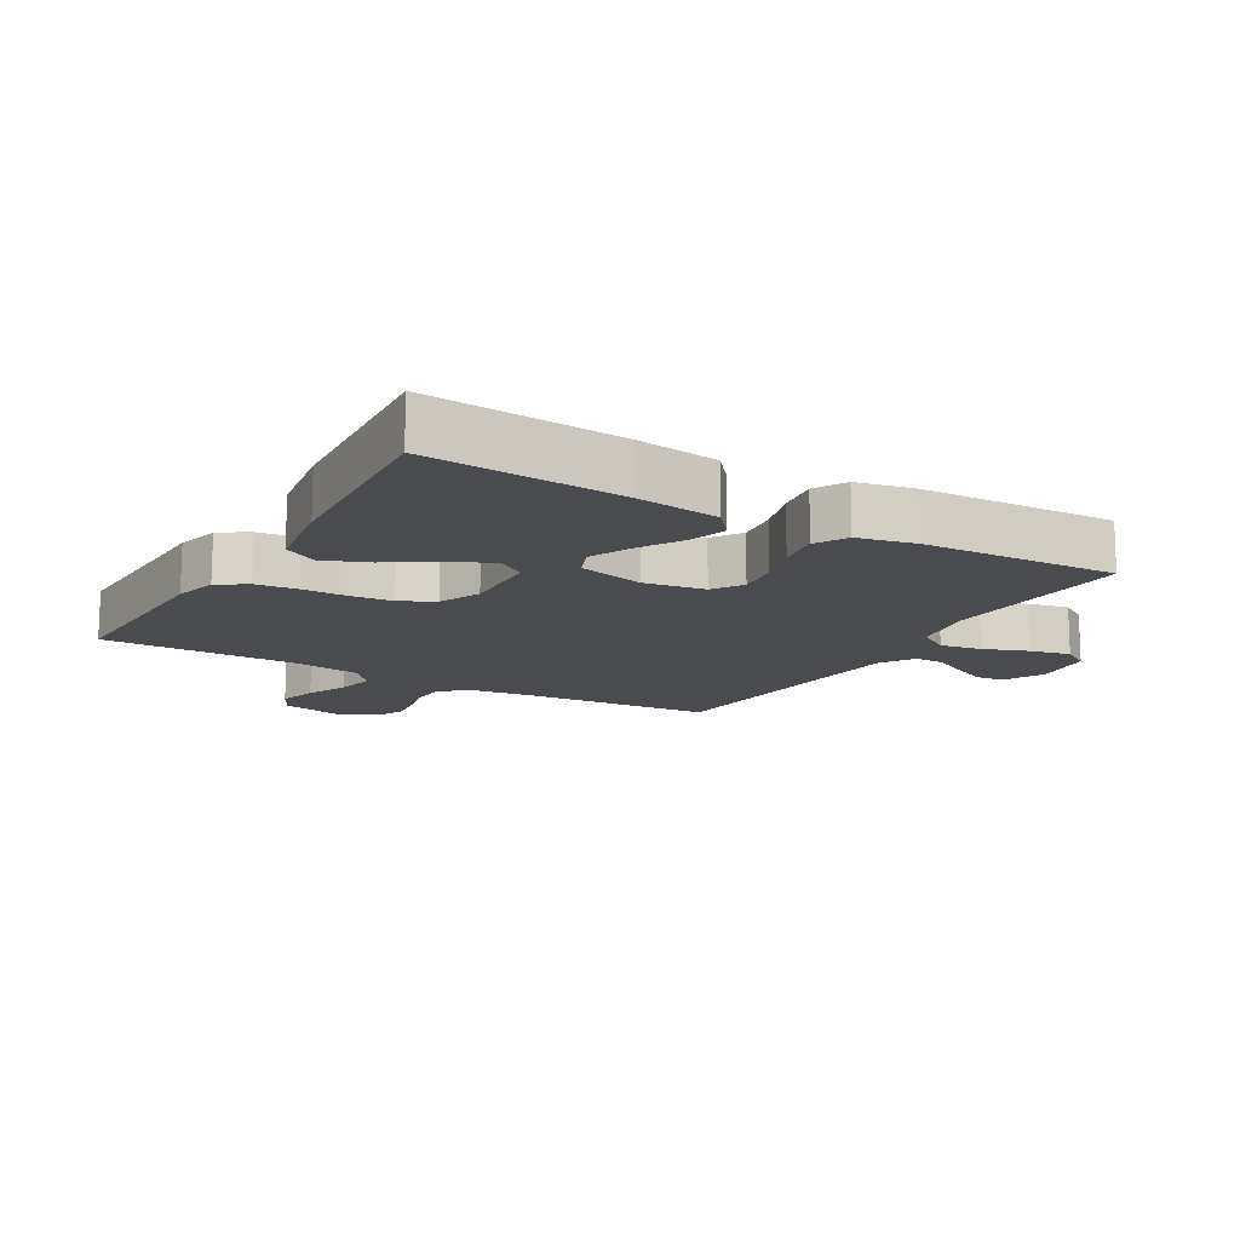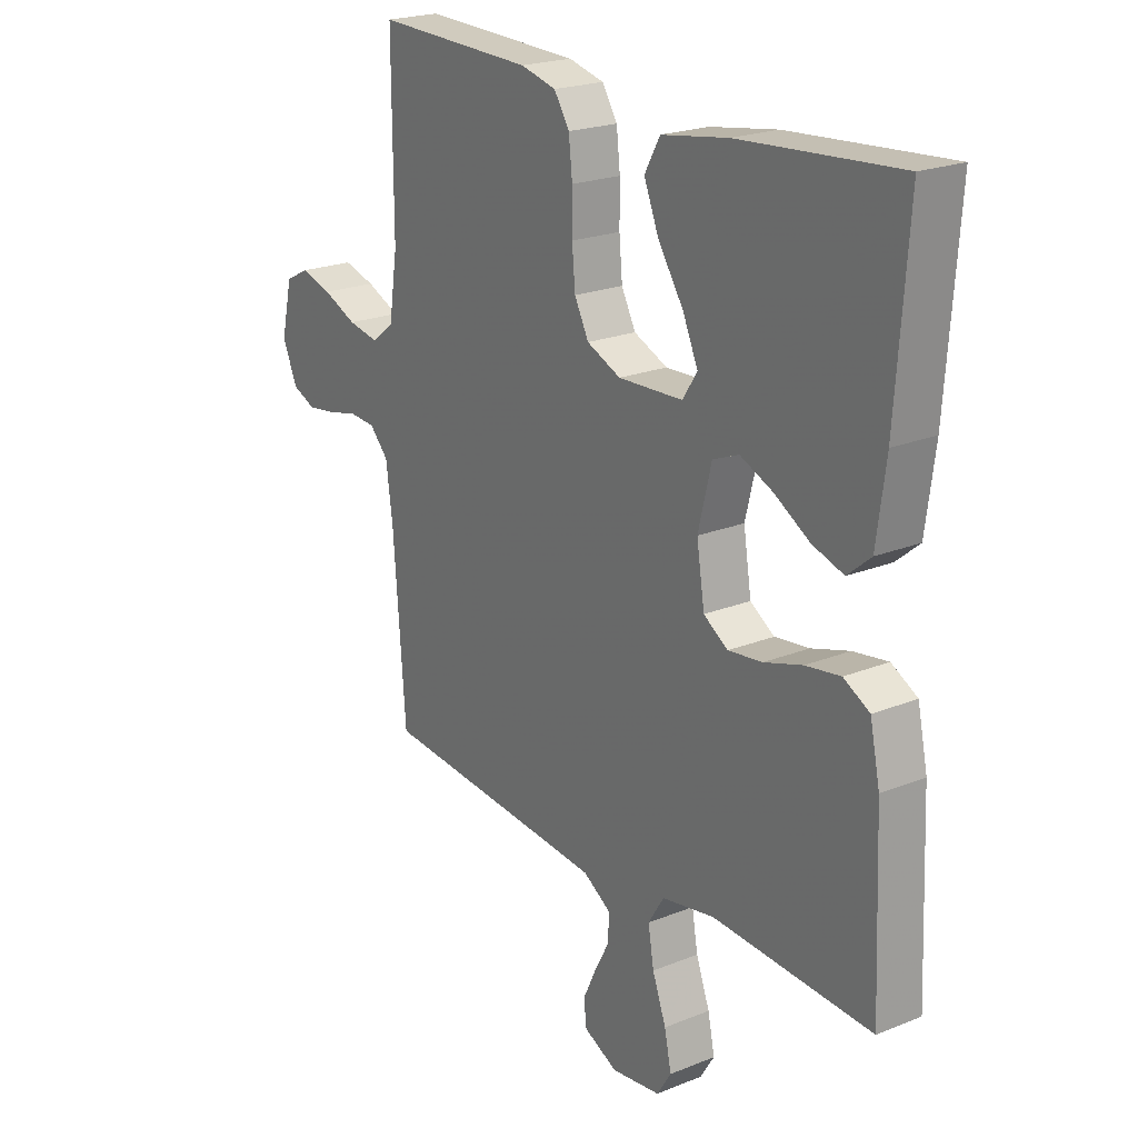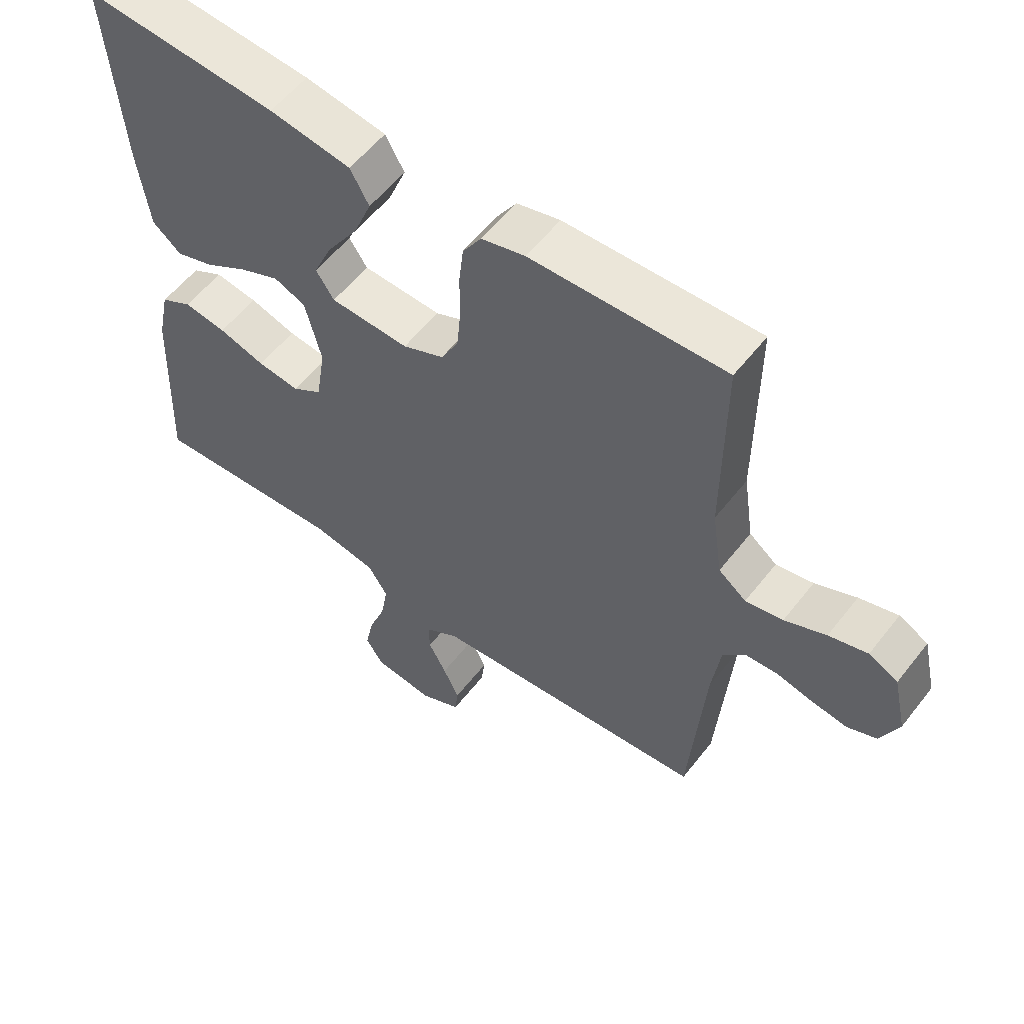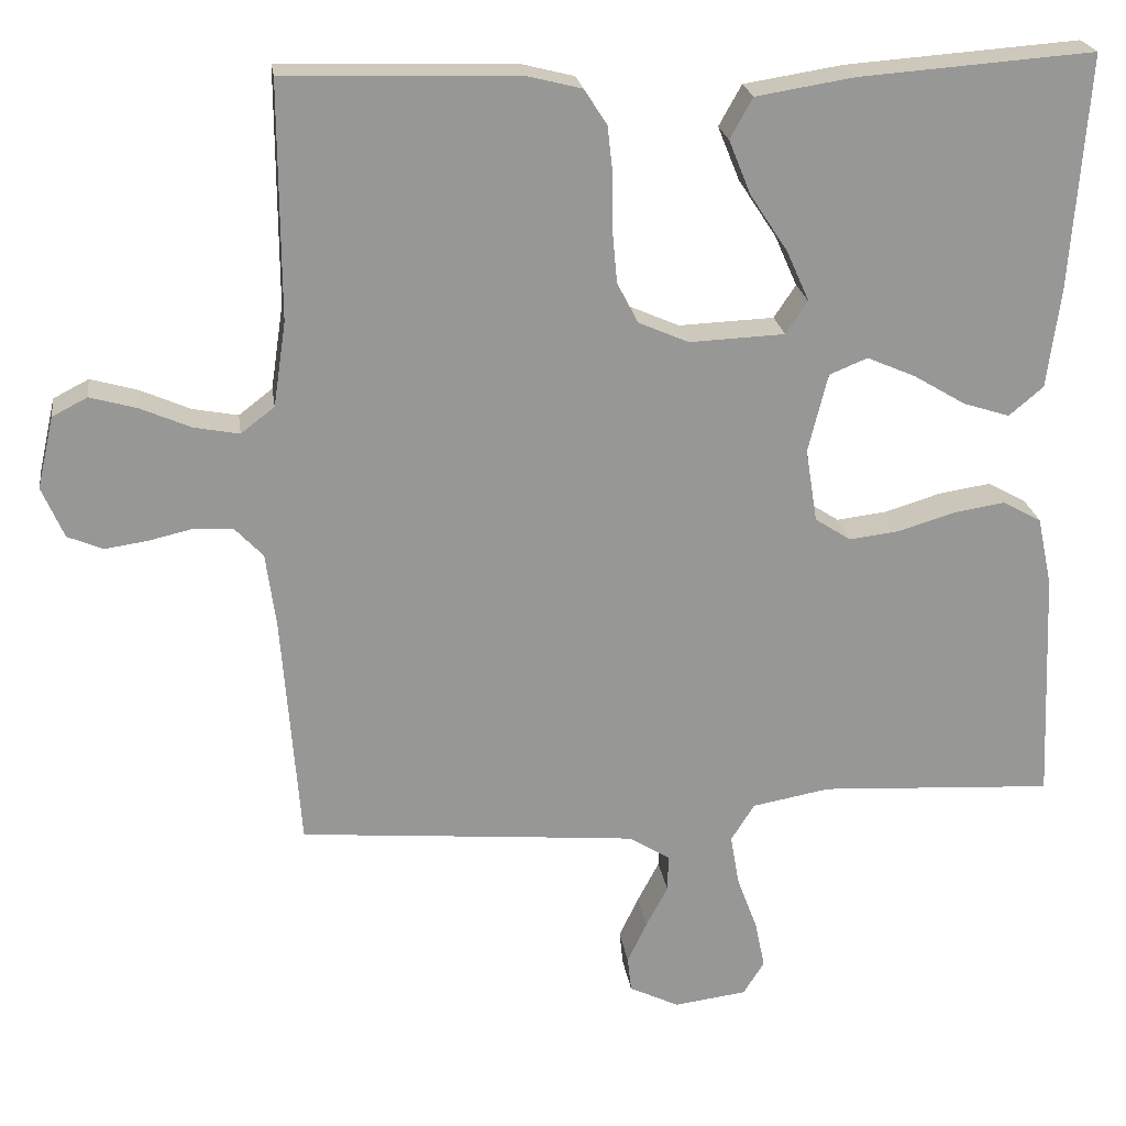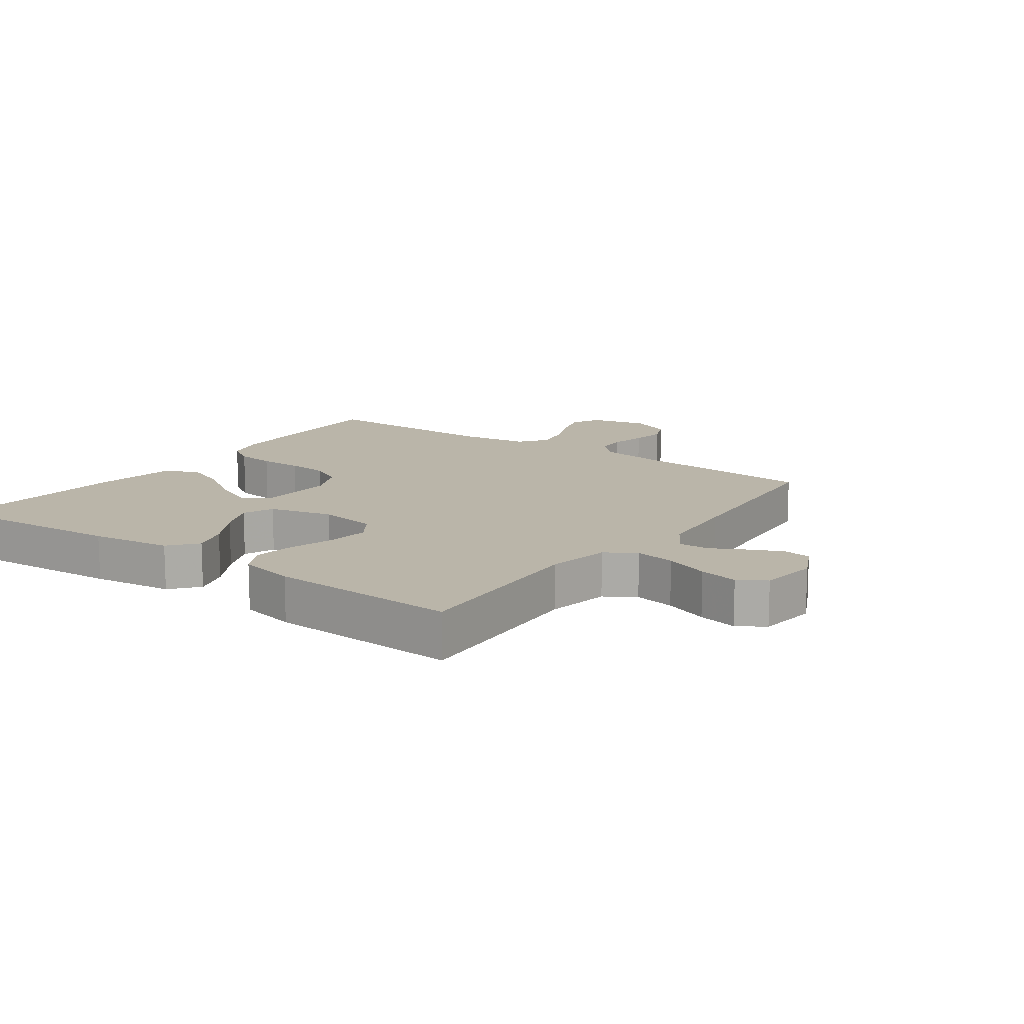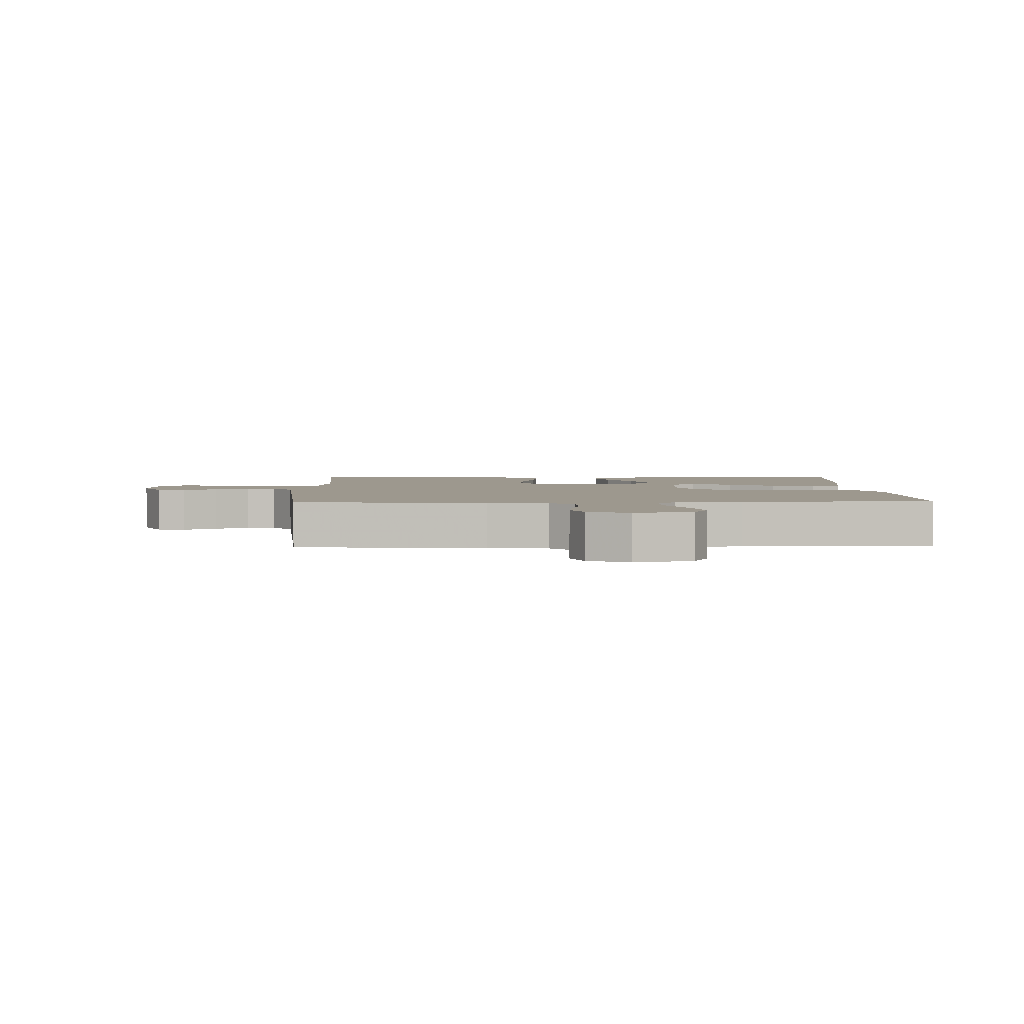
<metadata>
{"format":"obj","ext":"obj","renderer":"f3d","projection":"perspective","resolution":1024,"background":"white","views":[{"elev":-13.9,"azim":59.7,"up":"+Y"},{"elev":21.7,"azim":54.7,"up":"+Z"},{"elev":56.7,"azim":-142.5,"up":"+Z"},{"elev":22.3,"azim":-8.0,"up":"+Z"},{"elev":13.5,"azim":125.7,"up":"+Y"},{"elev":3.2,"azim":-91.7,"up":"+Y"}]}
</metadata>
<code>
v 0.5 0.07 -0.5
v 0.2 0.07 -0.483
v 0.1 0.07 -0.501
v 0.07 0.07 -0.549
v 0.081 0.07 -0.613
v 0.107 0.07 -0.683
v 0.12 0.07 -0.745
v 0.093 0.07 -0.788
v 0 0.07 -0.8
v -0.064 0.07 -0.769
v -0.069 0.07 -0.724
v -0.044 0.07 -0.671
v -0.016 0.07 -0.618
v -0.015 0.07 -0.571
v -0.067 0.07 -0.538
v -0.2 0.07 -0.526
v -0.5 0.07 -0.5
v -0.523 0.07 -0.2
v -0.536 0.07 -0.104
v -0.572 0.07 -0.066
v -0.622 0.07 -0.063
v -0.678 0.07 -0.076
v -0.733 0.07 -0.084
v -0.778 0.07 -0.065
v -0.806 0.07 0
v -0.785 0.07 0.092
v -0.74 0.07 0.115
v -0.68 0.07 0.098
v -0.616 0.07 0.07
v -0.558 0.07 0.059
v -0.515 0.07 0.092
v -0.499 0.07 0.2
v -0.5 0.07 0.5
v -0.2 0.07 0.491
v -0.133 0.07 0.474
v -0.104 0.07 0.429
v -0.097 0.07 0.367
v -0.097 0.07 0.298
v -0.091 0.07 0.232
v -0.064 0.07 0.18
v 0 0.07 0.152
v 0.122 0.07 0.157
v 0.15 0.07 0.199
v 0.121 0.07 0.264
v 0.073 0.07 0.337
v 0.045 0.07 0.406
v 0.074 0.07 0.458
v 0.2 0.07 0.478
v 0.5 0.07 0.5
v 0.478 0.07 0.2
v 0.461 0.07 0.072
v 0.417 0.07 0.035
v 0.358 0.07 0.054
v 0.291 0.07 0.094
v 0.229 0.07 0.121
v 0.18 0.07 0.101
v 0.155 0.07 0
v 0.17 0.07 -0.094
v 0.216 0.07 -0.124
v 0.281 0.07 -0.116
v 0.353 0.07 -0.094
v 0.419 0.07 -0.084
v 0.468 0.07 -0.111
v 0.487 0.07 -0.2
v 0.5 0 -0.5
v 0.2 0 -0.483
v 0.1 0 -0.501
v 0.07 0 -0.549
v 0.081 0 -0.613
v 0.107 0 -0.683
v 0.12 0 -0.745
v 0.093 0 -0.788
v 0 0 -0.8
v -0.064 0 -0.769
v -0.069 0 -0.724
v -0.044 0 -0.671
v -0.016 0 -0.618
v -0.015 0 -0.571
v -0.067 0 -0.538
v -0.2 0 -0.526
v -0.5 0 -0.5
v -0.523 0 -0.2
v -0.536 0 -0.104
v -0.572 0 -0.066
v -0.622 0 -0.063
v -0.678 0 -0.076
v -0.733 0 -0.084
v -0.778 0 -0.065
v -0.806 0 0
v -0.785 0 0.092
v -0.74 0 0.115
v -0.68 0 0.098
v -0.616 0 0.07
v -0.558 0 0.059
v -0.515 0 0.092
v -0.499 0 0.2
v -0.5 0 0.5
v -0.2 0 0.491
v -0.133 0 0.474
v -0.104 0 0.429
v -0.097 0 0.367
v -0.097 0 0.298
v -0.091 0 0.232
v -0.064 0 0.18
v 0 0 0.152
v 0.122 0 0.157
v 0.15 0 0.199
v 0.121 0 0.264
v 0.073 0 0.337
v 0.045 0 0.406
v 0.074 0 0.458
v 0.2 0 0.478
v 0.5 0 0.5
v 0.478 0 0.2
v 0.461 0 0.072
v 0.417 0 0.035
v 0.358 0 0.054
v 0.291 0 0.094
v 0.229 0 0.121
v 0.18 0 0.101
v 0.155 0 0
v 0.17 0 -0.094
v 0.216 0 -0.124
v 0.281 0 -0.116
v 0.353 0 -0.094
v 0.419 0 -0.084
v 0.468 0 -0.111
v 0.487 0 -0.2
f 63 64 1 2
f 60 61 62 63
f 59 60 63 2
f 58 59 2 3
f 57 58 3 4
f 51 52 53 54
f 51 54 55
f 50 51 55
f 49 50 55
f 48 49 55 56
f 44 45 46 47
f 43 44 47 48
f 35 36 37 38
f 35 38 39
f 32 33 34 35
f 31 32 35 39
f 30 31 39 40
f 26 27 28 29
f 26 29 30
f 25 26 30
f 24 25 30
f 21 22 23 24
f 21 24 30 40
f 16 17 18
f 15 16 18 19
f 14 15 19 20
f 10 11 12 13
f 8 9 10 13
f 8 13 14
f 5 6 7 8
f 4 5 8 14
f 57 4 14 20
f 43 48 56 57
f 42 43 57
f 41 42 57 20
f 20 21 40 41
f 66 65 128 127
f 127 126 125 124
f 66 127 124 123
f 67 66 123 122
f 68 67 122 121
f 118 117 116 115
f 119 118 115
f 119 115 114
f 119 114 113
f 120 119 113 112
f 111 110 109 108
f 112 111 108 107
f 102 101 100 99
f 103 102 99
f 99 98 97 96
f 103 99 96 95
f 104 103 95 94
f 93 92 91 90
f 94 93 90
f 94 90 89
f 94 89 88
f 88 87 86 85
f 104 94 88 85
f 82 81 80
f 83 82 80 79
f 84 83 79 78
f 77 76 75 74
f 77 74 73 72
f 78 77 72
f 72 71 70 69
f 78 72 69 68
f 84 78 68 121
f 121 120 112 107
f 121 107 106
f 84 121 106 105
f 105 104 85 84
f 1 65 66 2
f 2 66 67 3
f 3 67 68 4
f 4 68 69 5
f 5 69 70 6
f 6 70 71 7
f 7 71 72 8
f 8 72 73 9
f 9 73 74 10
f 10 74 75 11
f 11 75 76 12
f 12 76 77 13
f 13 77 78 14
f 14 78 79 15
f 15 79 80 16
f 16 80 81 17
f 17 81 82 18
f 18 82 83 19
f 19 83 84 20
f 20 84 85 21
f 21 85 86 22
f 22 86 87 23
f 23 87 88 24
f 24 88 89 25
f 25 89 90 26
f 26 90 91 27
f 27 91 92 28
f 28 92 93 29
f 29 93 94 30
f 30 94 95 31
f 31 95 96 32
f 32 96 97 33
f 33 97 98 34
f 34 98 99 35
f 35 99 100 36
f 36 100 101 37
f 37 101 102 38
f 38 102 103 39
f 39 103 104 40
f 40 104 105 41
f 41 105 106 42
f 42 106 107 43
f 43 107 108 44
f 44 108 109 45
f 45 109 110 46
f 46 110 111 47
f 47 111 112 48
f 48 112 113 49
f 49 113 114 50
f 50 114 115 51
f 51 115 116 52
f 52 116 117 53
f 53 117 118 54
f 54 118 119 55
f 55 119 120 56
f 56 120 121 57
f 57 121 122 58
f 58 122 123 59
f 59 123 124 60
f 60 124 125 61
f 61 125 126 62
f 62 126 127 63
f 63 127 128 64
f 64 128 65 1

</code>
